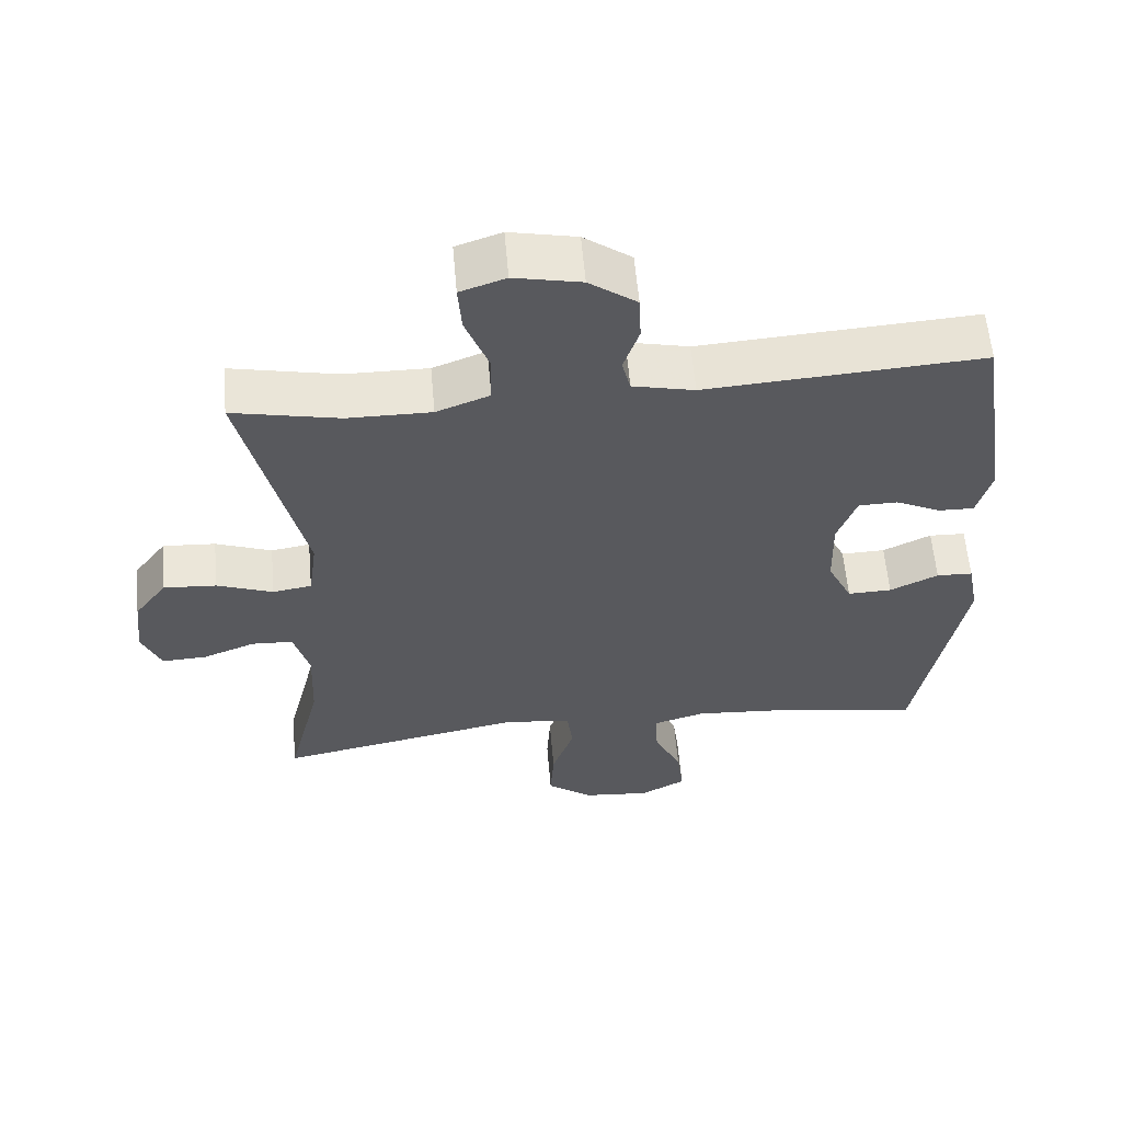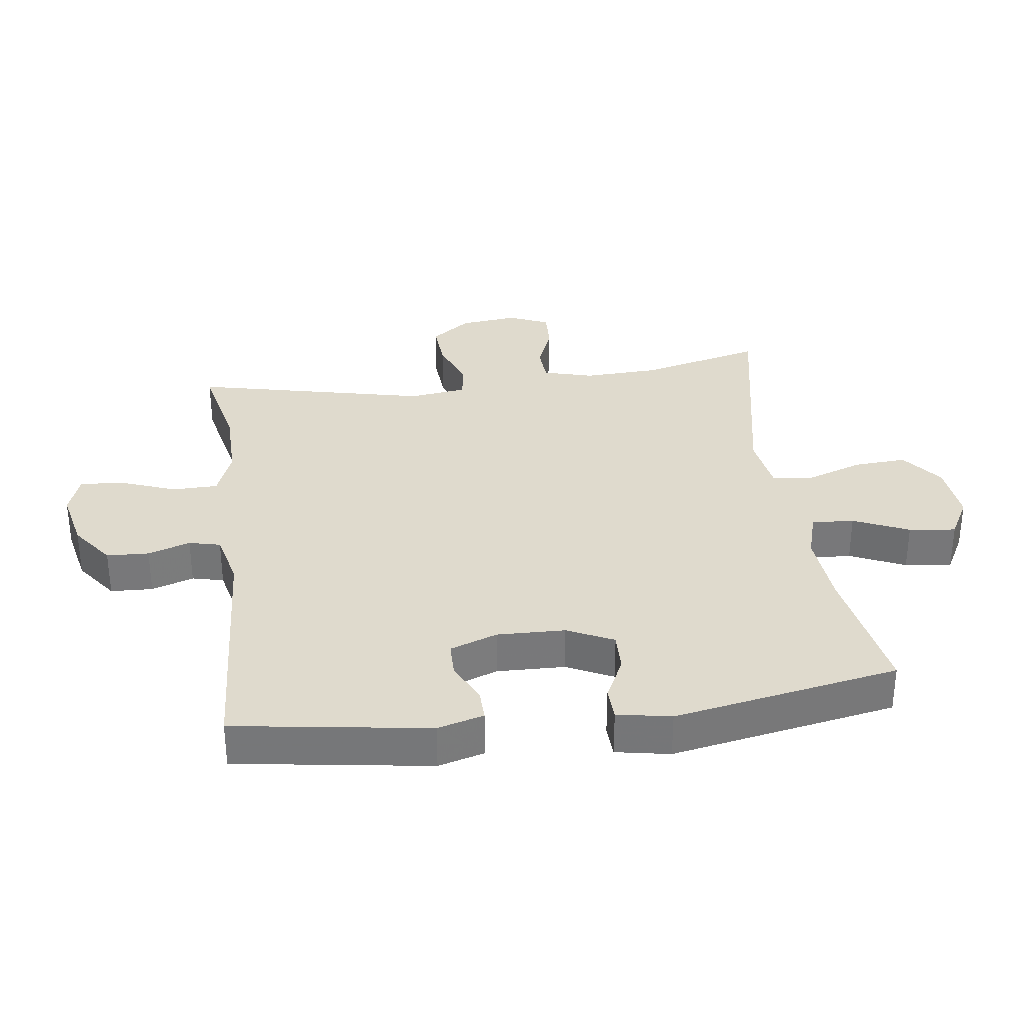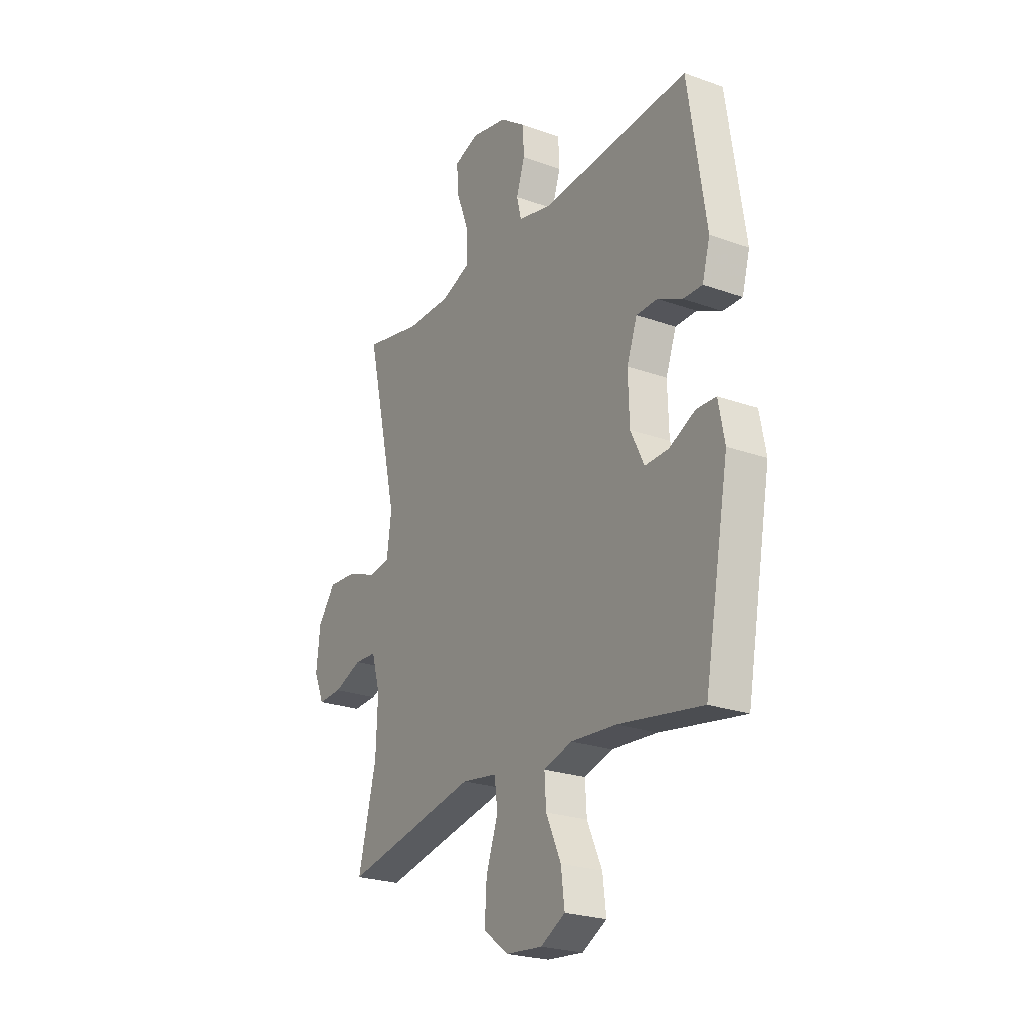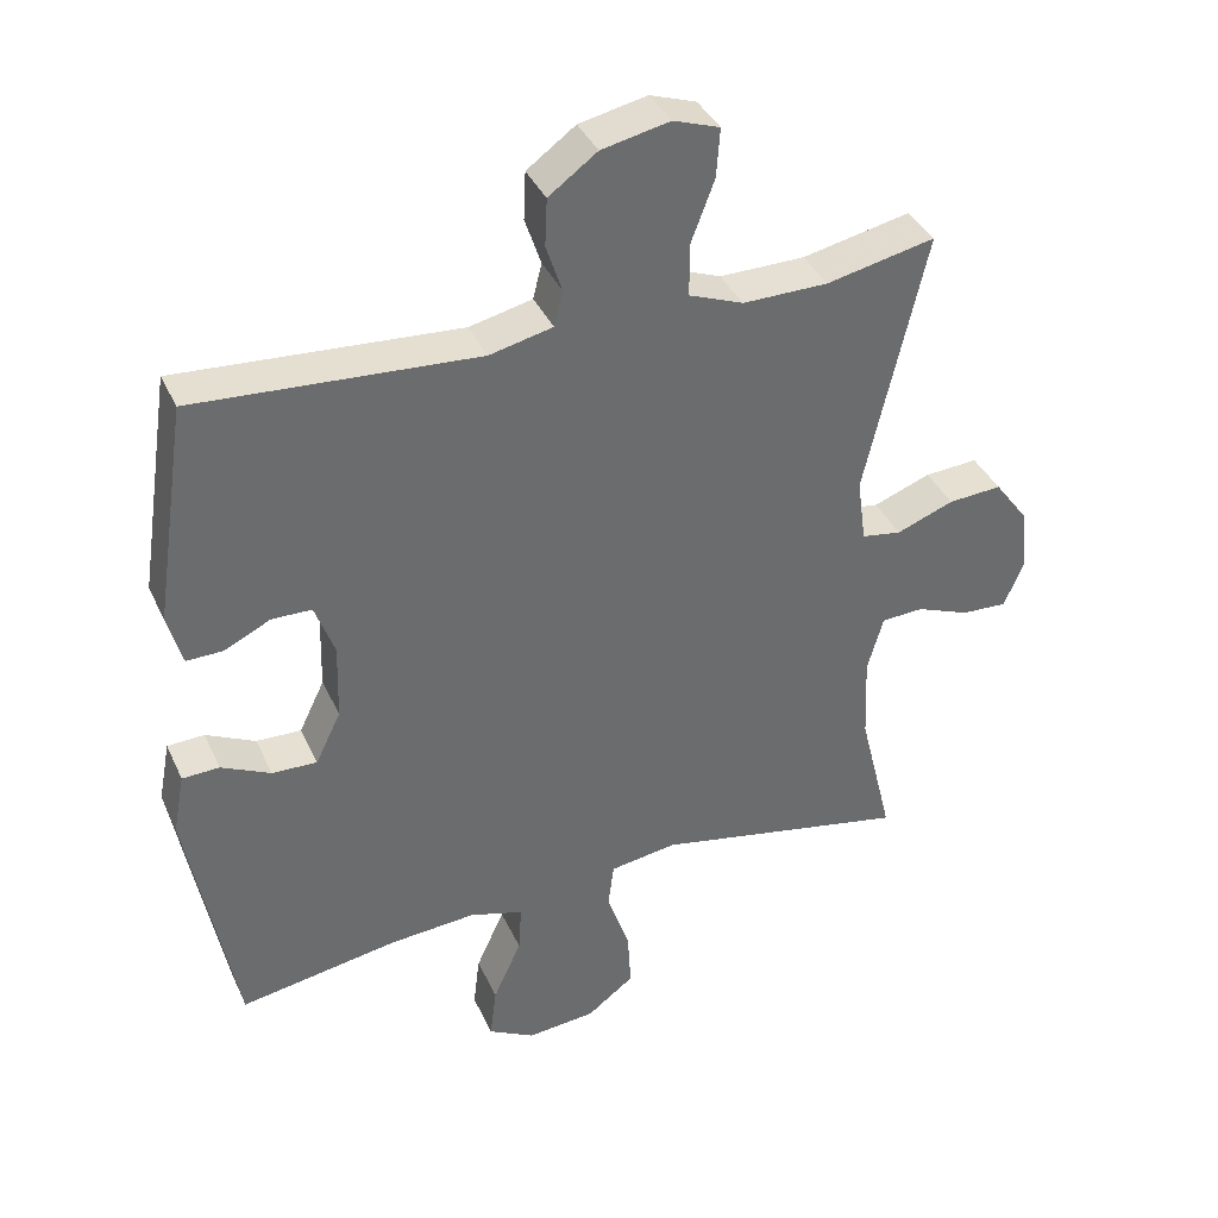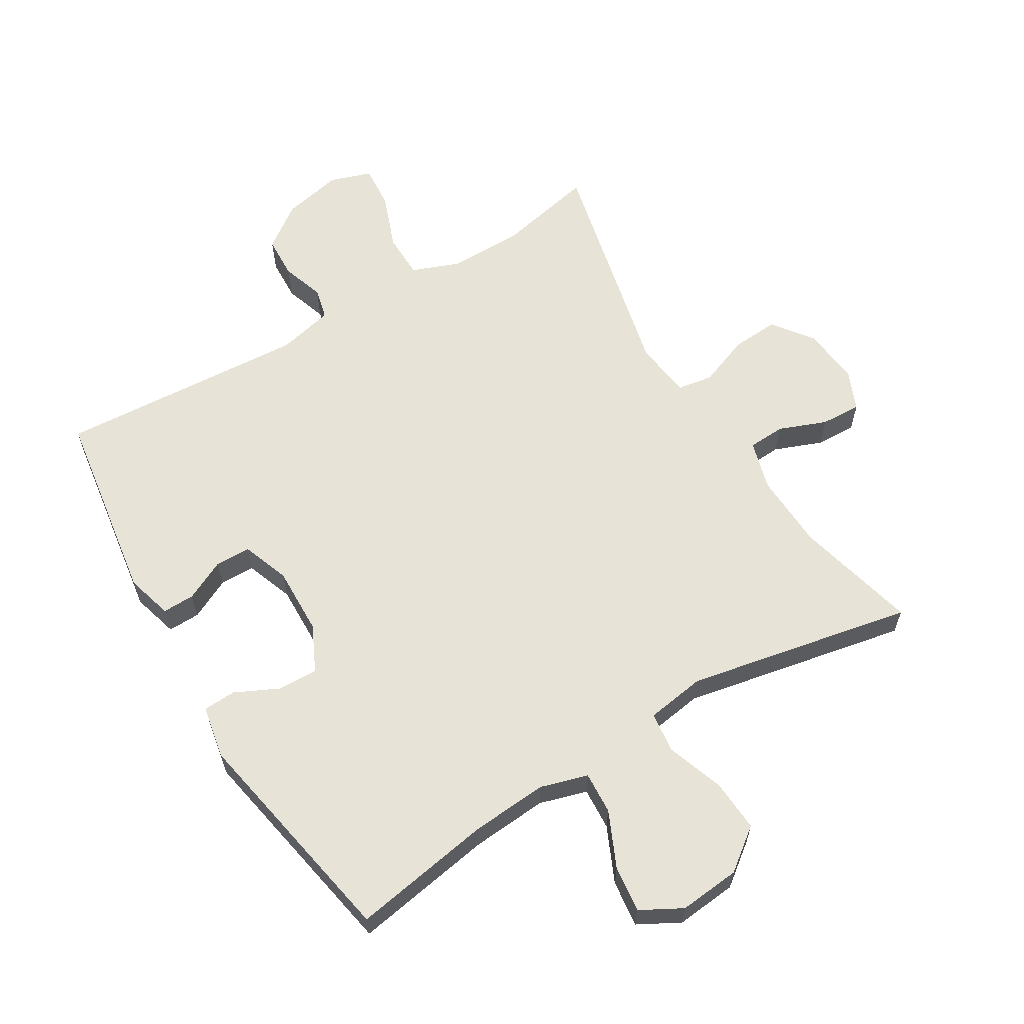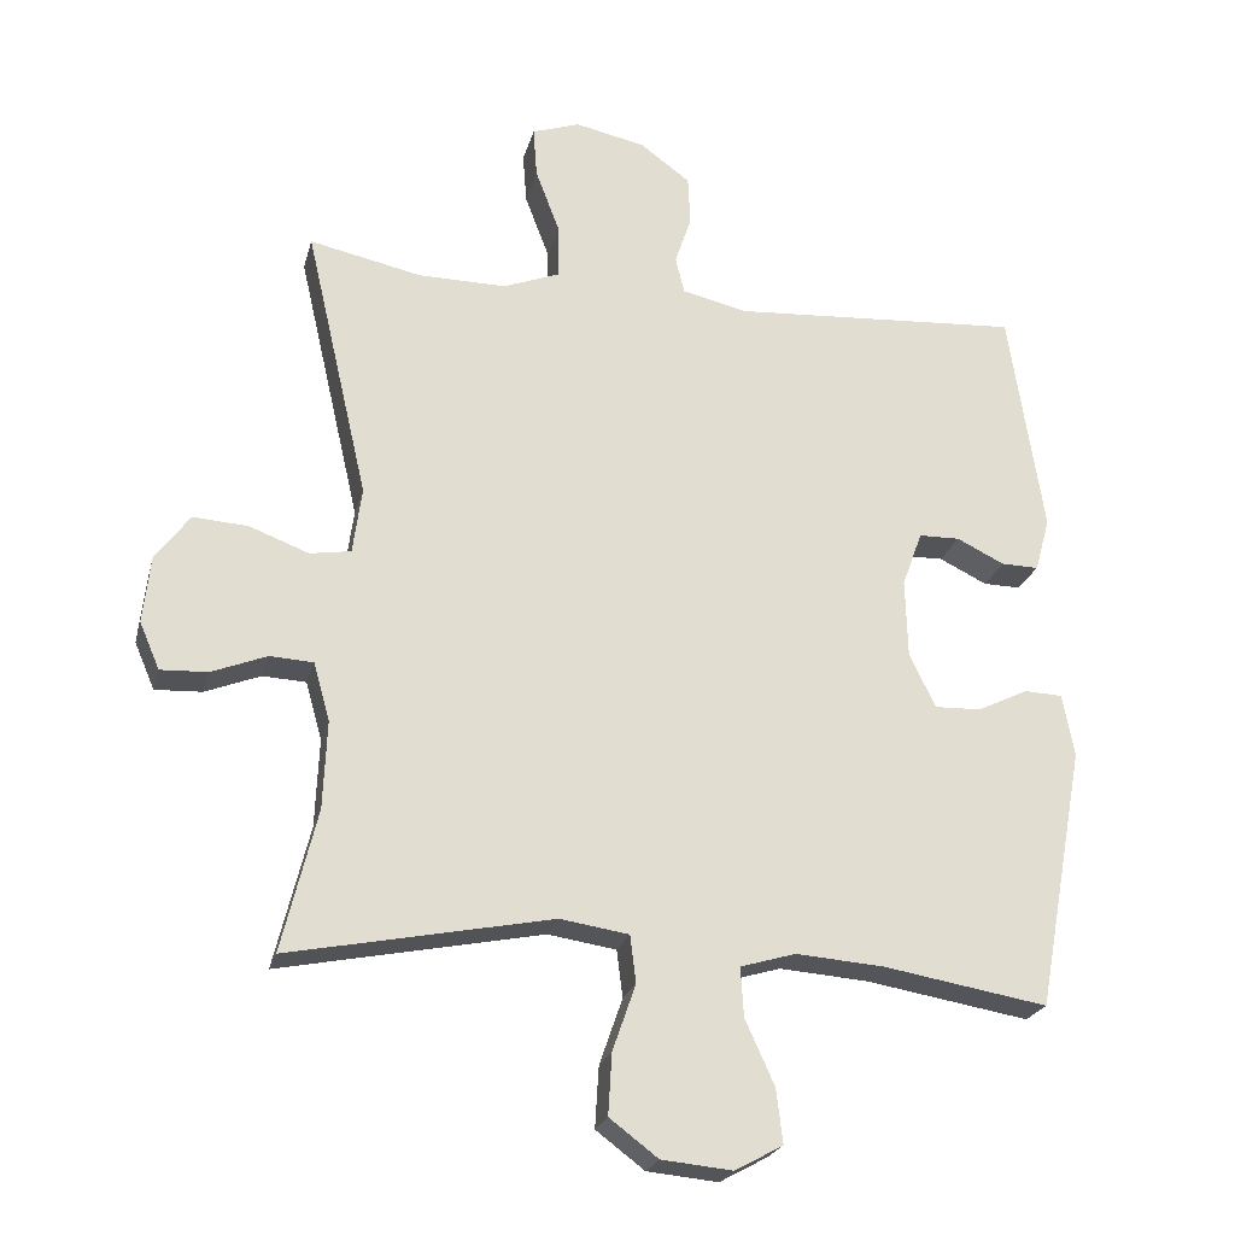
<metadata>
{"format":"obj","ext":"obj","renderer":"f3d","projection":"perspective","resolution":1024,"background":"white","views":[{"elev":59.3,"azim":-5.0,"up":"+Z"},{"elev":32.8,"azim":82.3,"up":"+Y"},{"elev":-24.1,"azim":59.2,"up":"+Z"},{"elev":38.0,"azim":157.3,"up":"+Z"},{"elev":61.6,"azim":148.8,"up":"+Y"},{"elev":-23.1,"azim":-13.8,"up":"+Z"}]}
</metadata>
<code>
v -0.5 0.07 -0.5
v -0.453 0.07 -0.31
v -0.448 0.07 -0.192
v -0.47 0.07 -0.114
v -0.528 0.07 -0.111
v -0.602 0.07 -0.14
v -0.665 0.07 -0.143
v -0.692 0.07 -0.08
v -0.682 0.07 0.01
v -0.636 0.07 0.072
v -0.562 0.07 0.067
v -0.483 0.07 0.037
v -0.428 0.07 0.046
v -0.416 0.07 0.135
v -0.5 0.07 0.5
v -0.35 0.07 0.468
v -0.232 0.07 0.467
v -0.157 0.07 0.496
v -0.156 0.07 0.567
v -0.189 0.07 0.654
v -0.194 0.07 0.722
v -0.13 0.07 0.744
v -0.036 0.07 0.724
v 0.031 0.07 0.675
v 0.034 0.07 0.609
v 0.012 0.07 0.543
v 0.024 0.07 0.494
v 0.111 0.07 0.474
v 0.5 0.07 0.5
v 0.546 0.07 0.196
v 0.526 0.07 0.124
v 0.476 0.07 0.125
v 0.412 0.07 0.156
v 0.357 0.07 0.155
v 0.33 0.07 0.081
v 0.333 0.07 -0.025
v 0.368 0.07 -0.097
v 0.43 0.07 -0.095
v 0.498 0.07 -0.062
v 0.549 0.07 -0.064
v 0.565 0.07 -0.148
v 0.5 0.07 -0.5
v 0.281 0.07 -0.463
v 0.162 0.07 -0.454
v 0.088 0.07 -0.476
v 0.092 0.07 -0.542
v 0.131 0.07 -0.628
v 0.14 0.07 -0.701
v 0.076 0.07 -0.736
v -0.019 0.07 -0.727
v -0.084 0.07 -0.678
v -0.079 0.07 -0.596
v -0.048 0.07 -0.507
v -0.056 0.07 -0.444
v -0.148 0.07 -0.43
v -0.5 0 -0.5
v -0.453 0 -0.31
v -0.448 0 -0.192
v -0.47 0 -0.114
v -0.528 0 -0.111
v -0.602 0 -0.14
v -0.665 0 -0.143
v -0.692 0 -0.08
v -0.682 0 0.01
v -0.636 0 0.072
v -0.562 0 0.067
v -0.483 0 0.037
v -0.428 0 0.046
v -0.416 0 0.135
v -0.5 0 0.5
v -0.35 0 0.468
v -0.232 0 0.467
v -0.157 0 0.496
v -0.156 0 0.567
v -0.189 0 0.654
v -0.194 0 0.722
v -0.13 0 0.744
v -0.036 0 0.724
v 0.031 0 0.675
v 0.034 0 0.609
v 0.012 0 0.543
v 0.024 0 0.494
v 0.111 0 0.474
v 0.5 0 0.5
v 0.546 0 0.196
v 0.526 0 0.124
v 0.476 0 0.125
v 0.412 0 0.156
v 0.357 0 0.155
v 0.33 0 0.081
v 0.333 0 -0.025
v 0.368 0 -0.097
v 0.43 0 -0.095
v 0.498 0 -0.062
v 0.549 0 -0.064
v 0.565 0 -0.148
v 0.5 0 -0.5
v 0.281 0 -0.463
v 0.162 0 -0.454
v 0.088 0 -0.476
v 0.092 0 -0.542
v 0.131 0 -0.628
v 0.14 0 -0.701
v 0.076 0 -0.736
v -0.019 0 -0.727
v -0.084 0 -0.678
v -0.079 0 -0.596
v -0.048 0 -0.507
v -0.056 0 -0.444
v -0.148 0 -0.43
f 51 52 53
f 50 51 53
f 49 50 53
f 48 49 53
f 47 48 53
f 46 47 53
f 45 46 53 54
f 44 45 54
f 41 42 43
f 40 41 43
f 39 40 43
f 38 39 43
f 37 38 43 44
f 44 54 55
f 37 44 55
f 36 37 55
f 31 32 33
f 30 31 33
f 29 30 33
f 28 29 33
f 27 28 33 34
f 24 25 26
f 23 24 26
f 22 23 26
f 21 22 26
f 20 21 26
f 19 20 26
f 18 19 26 27
f 27 34 35
f 18 27 35
f 17 18 35
f 14 15 16
f 35 36 55
f 17 35 55
f 16 17 55
f 14 16 55
f 13 14 55
f 10 11 12
f 9 10 12
f 8 9 12
f 7 8 12
f 6 7 12
f 5 6 12
f 55 1 2
f 55 2 3
f 13 55 3 4
f 4 5 12 13
f 108 107 106
f 108 106 105
f 108 105 104
f 108 104 103
f 108 103 102
f 108 102 101
f 109 108 101 100
f 109 100 99
f 98 97 96
f 98 96 95
f 98 95 94
f 98 94 93
f 99 98 93 92
f 110 109 99
f 110 99 92
f 110 92 91
f 88 87 86
f 88 86 85
f 88 85 84
f 88 84 83
f 89 88 83 82
f 81 80 79
f 81 79 78
f 81 78 77
f 81 77 76
f 81 76 75
f 81 75 74
f 82 81 74 73
f 90 89 82
f 90 82 73
f 90 73 72
f 71 70 69
f 110 91 90
f 110 90 72
f 110 72 71
f 110 71 69
f 110 69 68
f 67 66 65
f 67 65 64
f 67 64 63
f 67 63 62
f 67 62 61
f 67 61 60
f 57 56 110
f 58 57 110
f 59 58 110 68
f 68 67 60 59
f 1 56 57 2
f 2 57 58 3
f 3 58 59 4
f 4 59 60 5
f 5 60 61 6
f 6 61 62 7
f 7 62 63 8
f 8 63 64 9
f 9 64 65 10
f 10 65 66 11
f 11 66 67 12
f 12 67 68 13
f 13 68 69 14
f 14 69 70 15
f 15 70 71 16
f 16 71 72 17
f 17 72 73 18
f 18 73 74 19
f 19 74 75 20
f 20 75 76 21
f 21 76 77 22
f 22 77 78 23
f 23 78 79 24
f 24 79 80 25
f 25 80 81 26
f 26 81 82 27
f 27 82 83 28
f 28 83 84 29
f 29 84 85 30
f 30 85 86 31
f 31 86 87 32
f 32 87 88 33
f 33 88 89 34
f 34 89 90 35
f 35 90 91 36
f 36 91 92 37
f 37 92 93 38
f 38 93 94 39
f 39 94 95 40
f 40 95 96 41
f 41 96 97 42
f 42 97 98 43
f 43 98 99 44
f 44 99 100 45
f 45 100 101 46
f 46 101 102 47
f 47 102 103 48
f 48 103 104 49
f 49 104 105 50
f 50 105 106 51
f 51 106 107 52
f 52 107 108 53
f 53 108 109 54
f 54 109 110 55
f 55 110 56 1

</code>
